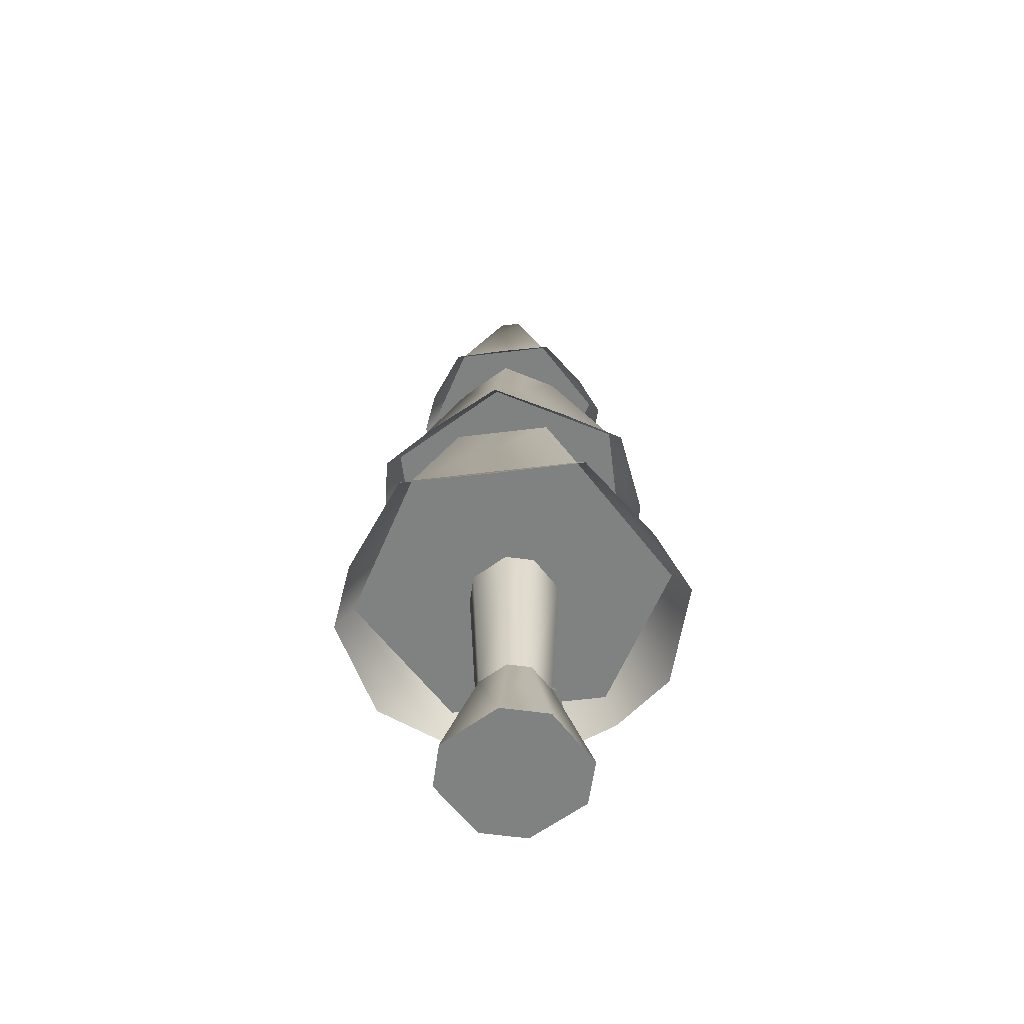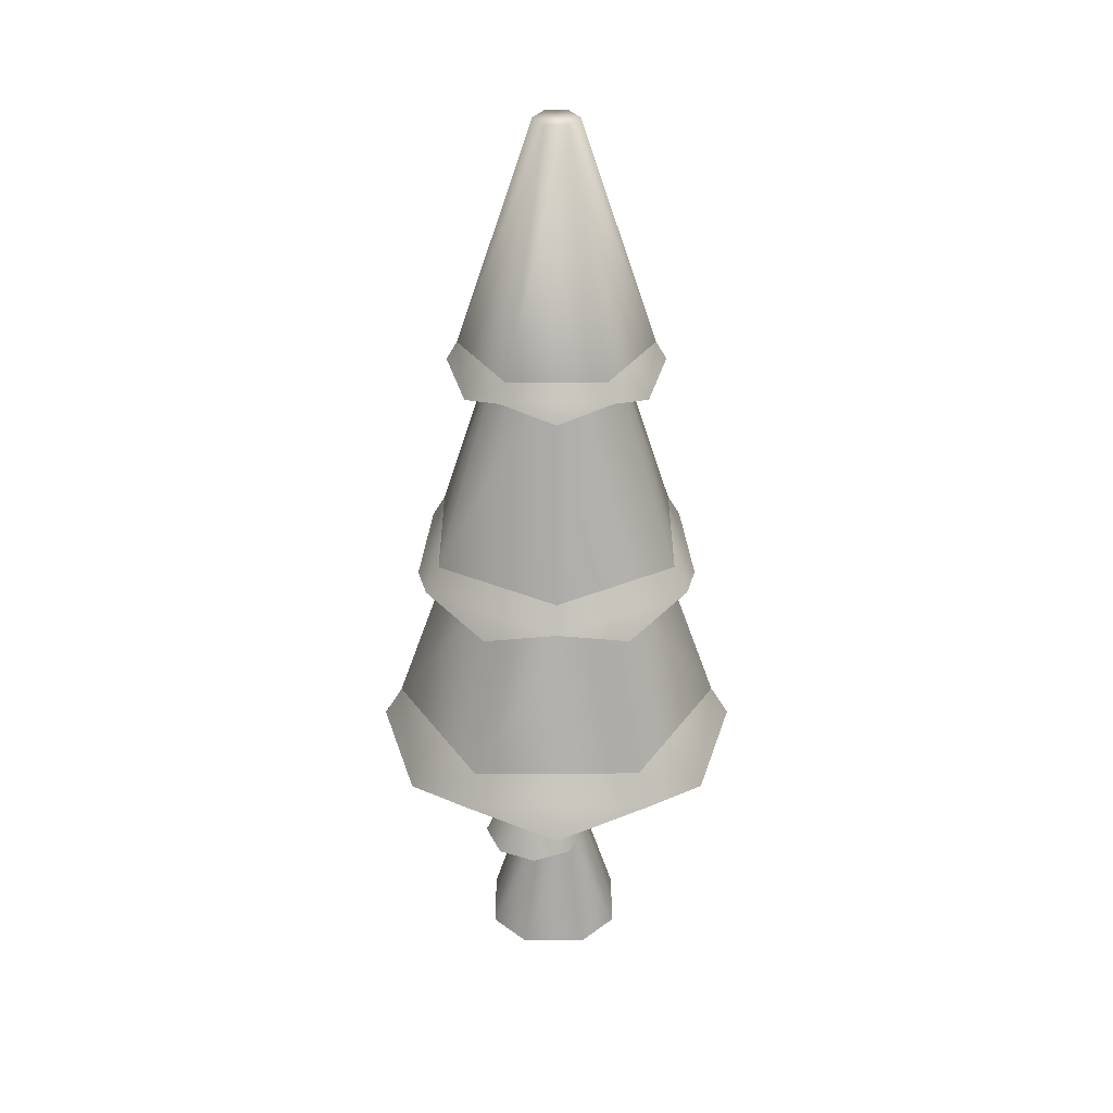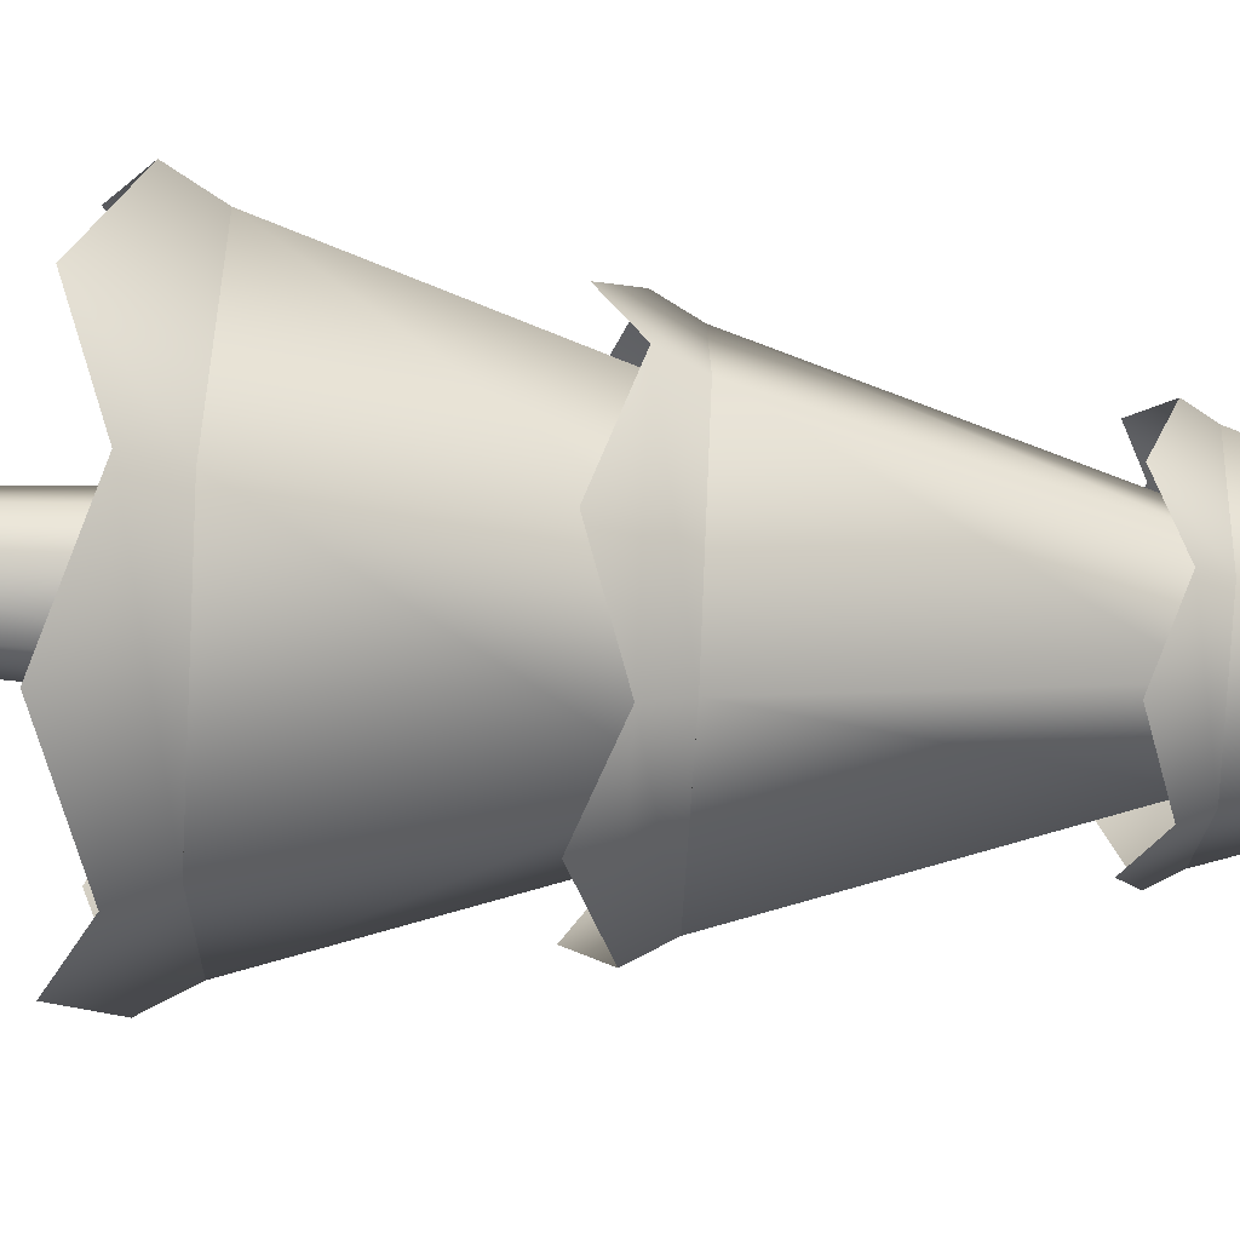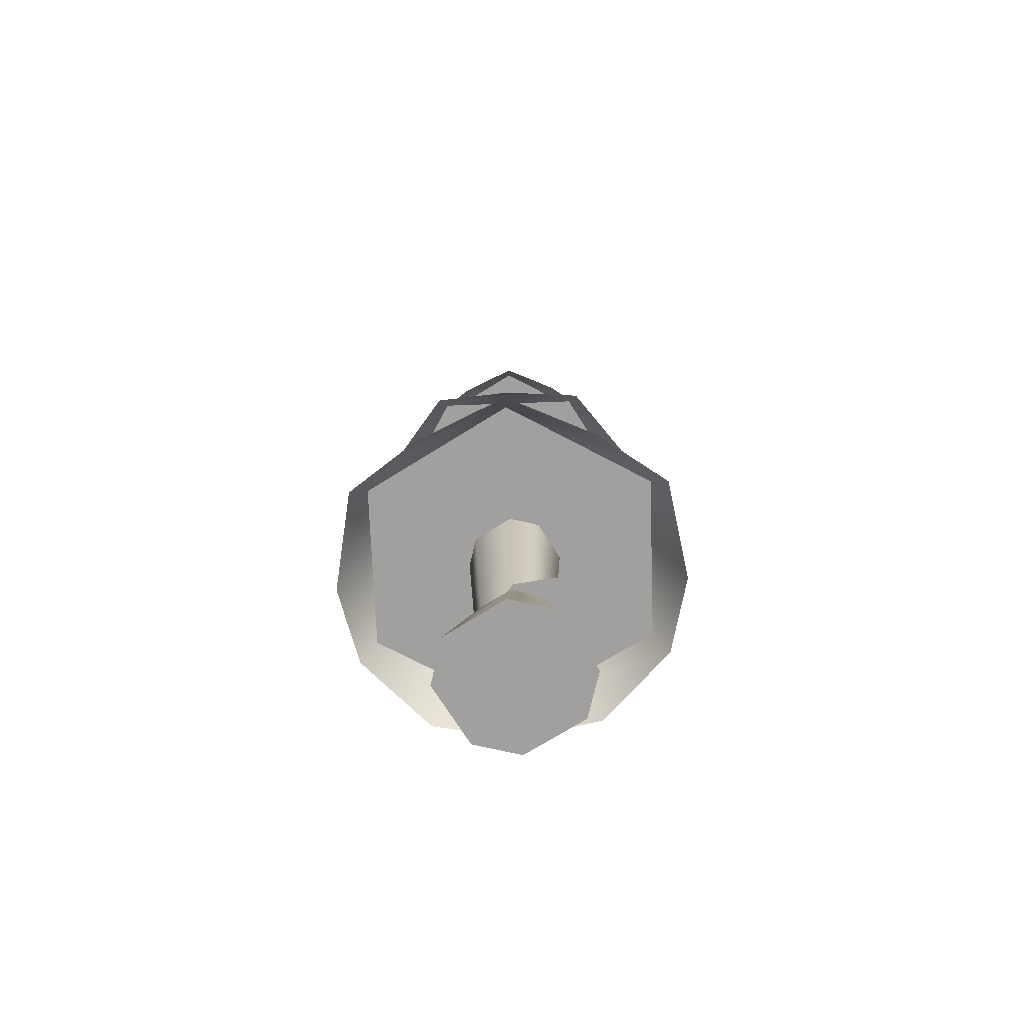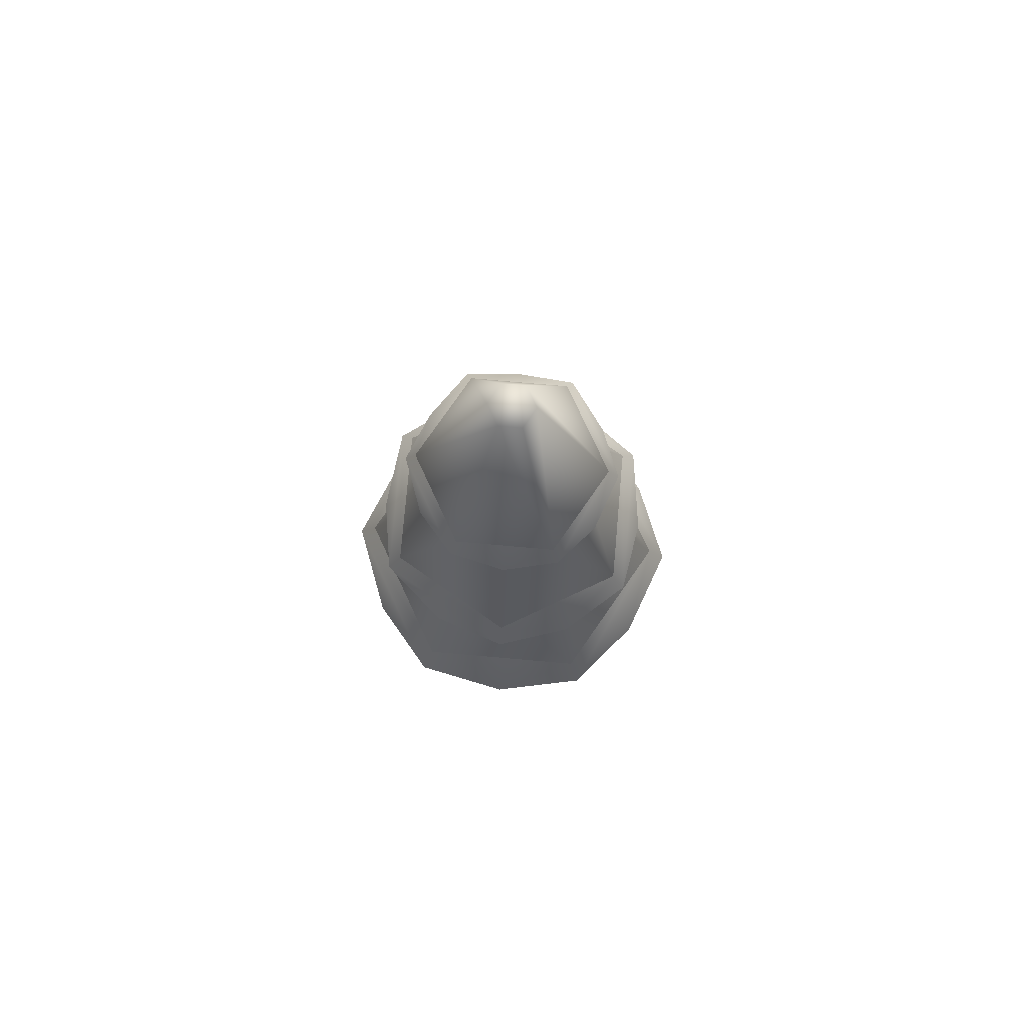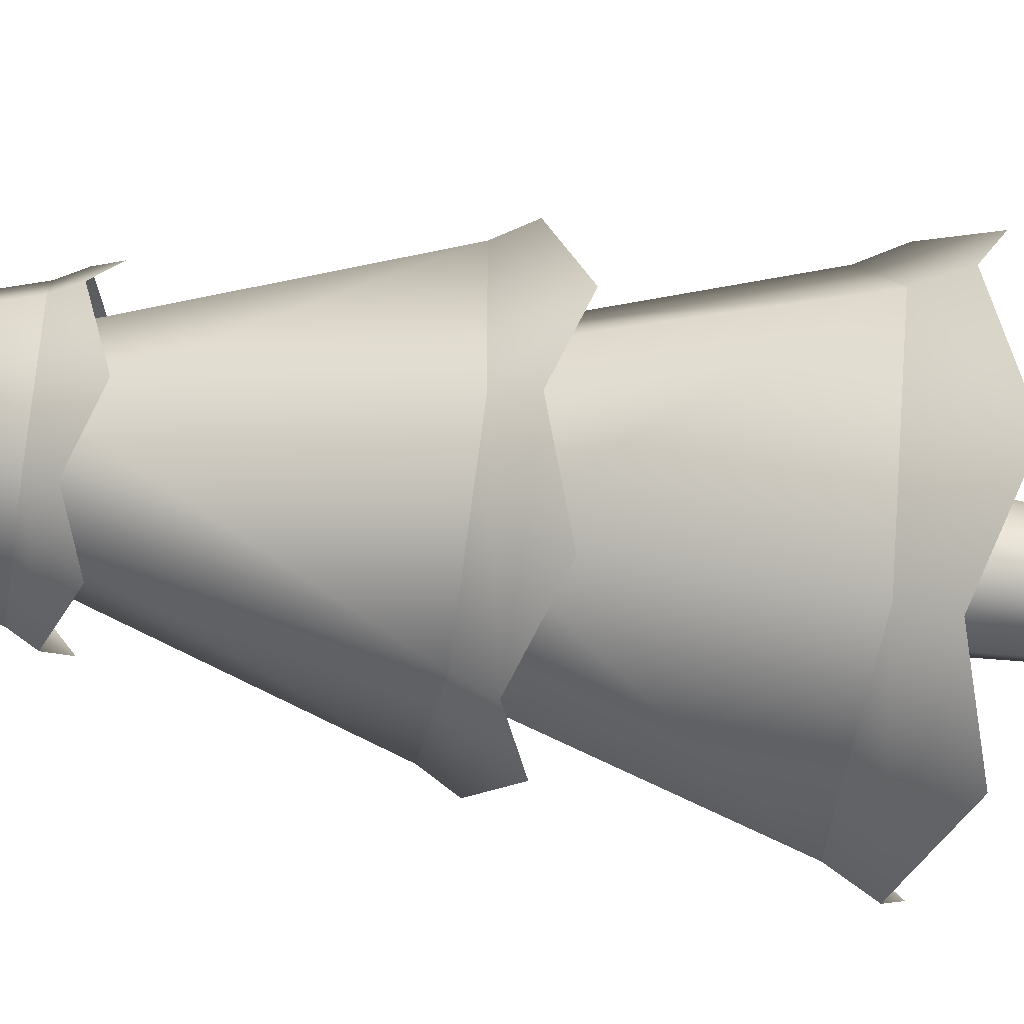
<metadata>
{"format":"obj","ext":"obj","renderer":"f3d","projection":"perspective","resolution":1024,"background":"white","views":[{"elev":-60.3,"azim":-52.9,"up":"+Y"},{"elev":32.8,"azim":179.9,"up":"+Y"},{"elev":-77.7,"azim":87.1,"up":"+Z"},{"elev":-71.8,"azim":32.1,"up":"+Y"},{"elev":78.7,"azim":-115.0,"up":"+Y"},{"elev":-53.0,"azim":-99.1,"up":"+Z"}]}
</metadata>
<code>
o tree.005
v -17.08 -0.2823 1.593
v -17.08 -0.2823 1.412
v -17.17 -0.2823 1.684
v -17.17 -0.2823 1.321
v -17.35 -0.2823 1.684
v -17.35 -0.2823 1.321
v -17.44 -0.2823 1.593
v -17.44 -0.2823 1.412
v -17.17 0.0464 1.457
v -17.17 0.0464 1.548
v -17.21 0.0464 1.593
v -17.21 0.0464 1.412
v -17.3 0.0464 1.412
v -17.35 0.0464 1.457
v -17.35 0.0464 1.548
v -17.3 0.0464 1.593
v -17.37 0.5395 1.446
v -17.37 0.5395 1.559
v -17.31 0.5395 1.616
v -17.14 0.5395 1.446
v -17.14 0.5395 1.559
v -17.31 0.5395 1.389
v -17.2 0.5395 1.389
v -17.2 0.5395 1.616
v -17.11 0.1638 1.458
v -17.13 0.1638 1.524
v -17.13 0.1638 1.392
v -17.2 0.1638 1.365
v -17.2 0.1638 1.551
v -17.27 0.1638 1.392
v -17.27 0.1638 1.524
v -17.29 0.1638 1.458
v -17.05 0.04448 1.458
v -17.1 0.04448 1.355
v -17.1 0.04448 1.561
v -17.2 0.04448 1.604
v -17.2 0.04448 1.312
v -17.3 0.04448 1.561
v -17.3 0.04448 1.355
v -17.35 0.04448 1.458
v -17.04 0.5395 1.894
v -17.49 0.5395 1.894
v -17.13 1.083 1.734
v -17.4 1.083 1.734
v -17.04 0.5395 1.111
v -16.81 0.5395 1.502
v -17.13 1.083 1.271
v -17 1.083 1.502
v -17.49 0.5395 1.111
v -17.4 1.083 1.271
v -17.53 1.083 1.502
v -17.72 0.5395 1.502
v -17 1.667 1.502
v -17.14 1.667 1.728
v -17.21 2.279 1.502
v -17.24 2.279 1.554
v -17.33 2.279 1.502
v -17.3 2.279 1.554
v -17.53 1.667 1.502
v -17.4 1.667 1.728
v -17.4 1.667 1.277
v -17.14 1.667 1.277
v -17.3 2.279 1.451
v -17.24 2.279 1.451
v -16.95 1.083 1.319
v -16.95 1.083 1.686
v -17.12 1.667 1.418
v -17.12 1.667 1.587
v -17.27 1.083 1.135
v -17.27 1.667 1.334
v -17.27 1.083 1.87
v -17.27 1.667 1.671
v -17.58 1.083 1.686
v -17.41 1.667 1.587
v -17.58 1.083 1.319
v -17.41 1.667 1.418
v -17.27 0.37 1.98
v -17.52 0.4547 1.937
v -17.01 0.4547 1.937
v -17.52 0.4547 1.068
v -17.68 0.37 1.264
v -17.77 0.4547 1.502
v -17.68 0.37 1.741
v -16.76 0.4547 1.502
v -16.85 0.37 1.741
v -17.27 0.37 1.025
v -17.01 0.4547 1.068
v -16.85 0.37 1.264
v -17.46 0.9452 1.166
v -17.27 1.014 1.094
v -17.62 1.014 1.298
v -16.91 1.014 1.298
v -16.88 0.9452 1.502
v -16.91 1.014 1.706
v -17.46 0.9452 1.839
v -17.62 1.014 1.706
v -17.27 1.014 1.911
v -17.65 0.9452 1.502
v -17.07 0.9452 1.839
v -17.07 0.9452 1.166
v -17.41 1.618 1.252
v -17.5 1.569 1.365
v -17.55 1.618 1.502
v -17.5 1.569 1.64
v -17.41 1.618 1.753
v -17.12 1.618 1.252
v -17.03 1.569 1.365
v -16.98 1.618 1.502
v -17.27 1.569 1.778
v -17.12 1.618 1.753
v -17.27 1.569 1.227
v -17.03 1.569 1.64
f 3 2 1
f 2 3 4
f 4 3 5
f 4 5 6
f 6 5 7
f 6 7 8
f 9 1 2
f 1 9 10
f 11 1 10
f 1 11 3
f 12 2 4
f 2 12 9
f 13 4 6
f 4 13 12
f 7 14 8
f 14 7 15
f 11 5 3
f 5 11 16
f 8 13 6
f 13 8 14
f 7 16 15
f 16 7 5
f 14 18 17
f 18 14 15
f 16 18 15
f 18 16 19
f 21 9 20
f 9 21 10
f 22 12 13
f 12 22 23
f 21 11 10
f 11 21 24
f 13 17 22
f 17 13 14
f 20 12 23
f 12 20 9
f 24 16 11
f 16 24 19
f 27 26 25
f 26 27 28
f 26 28 29
f 29 28 30
f 29 30 31
f 31 30 32
f 35 34 33
f 34 35 36
f 34 36 37
f 37 36 38
f 37 38 39
f 39 38 40
f 27 33 34
f 33 27 25
f 29 38 36
f 38 29 31
f 40 31 32
f 31 40 38
f 28 34 37
f 34 28 27
f 26 36 35
f 36 26 29
f 30 37 39
f 37 30 28
f 26 33 25
f 33 26 35
f 40 30 39
f 30 40 32
f 43 42 41
f 42 43 44
f 47 46 45
f 46 47 48
f 50 45 49
f 45 50 47
f 48 41 46
f 41 48 43
f 52 44 51
f 44 52 42
f 52 50 49
f 50 52 51
f 41 45 46
f 45 41 42
f 45 42 49
f 49 42 52
f 55 54 53
f 54 55 56
f 59 58 57
f 58 59 60
f 63 62 61
f 62 63 64
f 64 53 62
f 53 64 55
f 64 56 55
f 56 64 58
f 58 64 63
f 58 63 57
f 59 63 61
f 63 59 57
f 54 62 53
f 62 54 60
f 62 60 61
f 61 60 59
f 56 60 54
f 60 56 58
f 67 66 65
f 66 67 68
f 70 65 69
f 65 70 67
f 68 71 66
f 71 68 72
f 72 73 71
f 73 72 74
f 71 65 66
f 65 71 69
f 69 71 73
f 69 73 75
f 76 69 75
f 69 76 70
f 73 76 75
f 76 73 74
f 79 78 77
f 78 79 41
f 78 41 42
f 77 78 79
f 41 79 78
f 42 41 78
f 81 49 80
f 49 81 52
f 52 81 82
f 80 49 81
f 52 81 49
f 82 81 52
f 82 42 52
f 42 82 83
f 42 83 78
f 52 42 82
f 83 82 42
f 78 83 42
f 46 85 84
f 85 46 41
f 85 41 79
f 84 85 46
f 41 46 85
f 79 41 85
f 80 87 86
f 87 80 49
f 87 49 45
f 86 87 80
f 49 80 87
f 45 49 87
f 45 88 87
f 88 45 46
f 88 46 84
f 87 88 45
f 46 45 88
f 84 46 88
f 91 90 89
f 90 91 75
f 90 75 69
f 89 90 91
f 75 91 90
f 69 75 90
f 65 93 92
f 93 65 66
f 93 66 94
f 92 93 65
f 66 65 93
f 94 66 93
f 97 96 95
f 96 97 71
f 96 71 73
f 95 96 97
f 71 97 96
f 73 71 96
f 98 75 91
f 75 98 73
f 73 98 96
f 91 75 98
f 73 98 75
f 96 98 73
f 94 97 99
f 97 94 66
f 97 66 71
f 99 97 94
f 66 94 97
f 71 66 97
f 90 92 100
f 92 90 69
f 92 69 65
f 100 92 90
f 69 90 92
f 65 69 92
f 102 61 101
f 61 102 59
f 59 102 103
f 101 61 102
f 59 102 61
f 103 102 59
f 103 60 59
f 60 103 104
f 60 104 105
f 59 60 103
f 104 103 60
f 105 104 60
f 62 107 106
f 107 62 53
f 107 53 108
f 106 107 62
f 53 62 107
f 108 53 107
f 110 105 109
f 105 110 54
f 105 54 60
f 109 105 110
f 54 110 105
f 60 54 105
f 101 106 111
f 106 101 61
f 106 61 62
f 111 106 101
f 61 101 106
f 62 61 106
f 53 112 108
f 112 53 54
f 112 54 110
f 108 112 53
f 54 53 112
f 110 54 112
f 3 2 1
f 2 3 4
f 4 3 5
f 4 5 6
f 6 5 7
f 6 7 8
f 9 1 2
f 1 9 10
f 11 1 10
f 1 11 3
f 12 2 4
f 2 12 9
f 13 4 6
f 4 13 12
f 7 14 8
f 14 7 15
f 11 5 3
f 5 11 16
f 8 13 6
f 13 8 14
f 7 16 15
f 16 7 5
f 14 18 17
f 18 14 15
f 16 18 15
f 18 16 19
f 21 9 20
f 9 21 10
f 22 12 13
f 12 22 23
f 21 11 10
f 11 21 24
f 13 17 22
f 17 13 14
f 20 12 23
f 12 20 9
f 24 16 11
f 16 24 19
f 27 26 25
f 26 27 28
f 26 28 29
f 29 28 30
f 29 30 31
f 31 30 32
f 35 34 33
f 34 35 36
f 34 36 37
f 37 36 38
f 37 38 39
f 39 38 40
f 27 33 34
f 33 27 25
f 29 38 36
f 38 29 31
f 40 31 32
f 31 40 38
f 28 34 37
f 34 28 27
f 26 36 35
f 36 26 29
f 30 37 39
f 37 30 28
f 26 33 25
f 33 26 35
f 40 30 39
f 30 40 32
f 43 42 41
f 42 43 44
f 47 46 45
f 46 47 48
f 50 45 49
f 45 50 47
f 48 41 46
f 41 48 43
f 52 44 51
f 44 52 42
f 52 50 49
f 50 52 51
f 41 45 46
f 45 41 42
f 45 42 49
f 49 42 52
f 55 54 53
f 54 55 56
f 59 58 57
f 58 59 60
f 63 62 61
f 62 63 64
f 64 53 62
f 53 64 55
f 64 56 55
f 56 64 58
f 58 64 63
f 58 63 57
f 59 63 61
f 63 59 57
f 54 62 53
f 62 54 60
f 62 60 61
f 61 60 59
f 56 60 54
f 60 56 58
f 67 66 65
f 66 67 68
f 70 65 69
f 65 70 67
f 68 71 66
f 71 68 72
f 72 73 71
f 73 72 74
f 71 65 66
f 65 71 69
f 69 71 73
f 69 73 75
f 76 69 75
f 69 76 70
f 73 76 75
f 76 73 74
f 79 78 77
f 78 79 41
f 78 41 42
f 77 78 79
f 41 79 78
f 42 41 78
f 81 49 80
f 49 81 52
f 52 81 82
f 80 49 81
f 52 81 49
f 82 81 52
f 82 42 52
f 42 82 83
f 42 83 78
f 52 42 82
f 83 82 42
f 78 83 42
f 46 85 84
f 85 46 41
f 85 41 79
f 84 85 46
f 41 46 85
f 79 41 85
f 80 87 86
f 87 80 49
f 87 49 45
f 86 87 80
f 49 80 87
f 45 49 87
f 45 88 87
f 88 45 46
f 88 46 84
f 87 88 45
f 46 45 88
f 84 46 88
f 91 90 89
f 90 91 75
f 90 75 69
f 89 90 91
f 75 91 90
f 69 75 90
f 65 93 92
f 93 65 66
f 93 66 94
f 92 93 65
f 66 65 93
f 94 66 93
f 97 96 95
f 96 97 71
f 96 71 73
f 95 96 97
f 71 97 96
f 73 71 96
f 98 75 91
f 75 98 73
f 73 98 96
f 91 75 98
f 73 98 75
f 96 98 73
f 94 97 99
f 97 94 66
f 97 66 71
f 99 97 94
f 66 94 97
f 71 66 97
f 90 92 100
f 92 90 69
f 92 69 65
f 100 92 90
f 69 90 92
f 65 69 92
f 102 61 101
f 61 102 59
f 59 102 103
f 101 61 102
f 59 102 61
f 103 102 59
f 103 60 59
f 60 103 104
f 60 104 105
f 59 60 103
f 104 103 60
f 105 104 60
f 62 107 106
f 107 62 53
f 107 53 108
f 106 107 62
f 53 62 107
f 108 53 107
f 110 105 109
f 105 110 54
f 105 54 60
f 109 105 110
f 54 110 105
f 60 54 105
f 101 106 111
f 106 101 61
f 106 61 62
f 111 106 101
f 61 101 106
f 62 61 106
f 53 112 108
f 112 53 54
f 112 54 110
f 108 112 53
f 54 53 112
f 110 54 112

</code>
